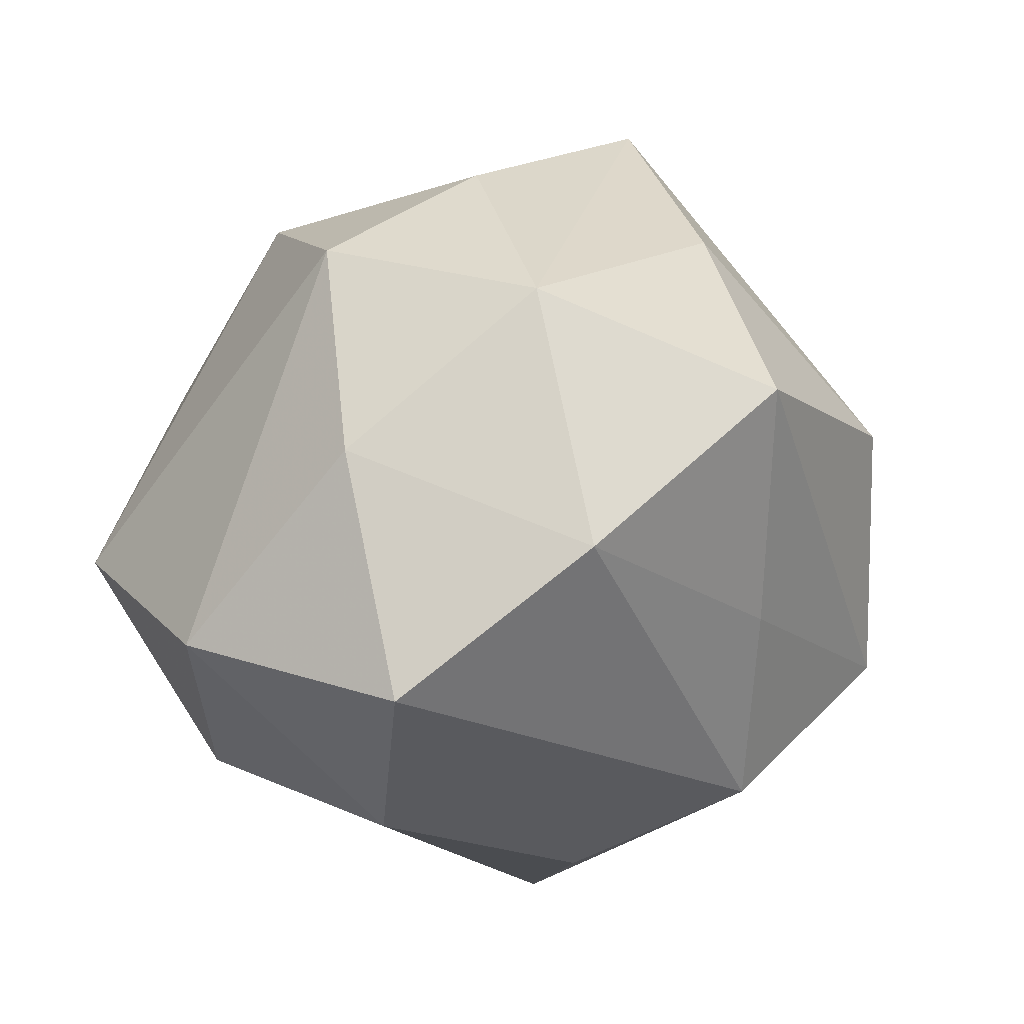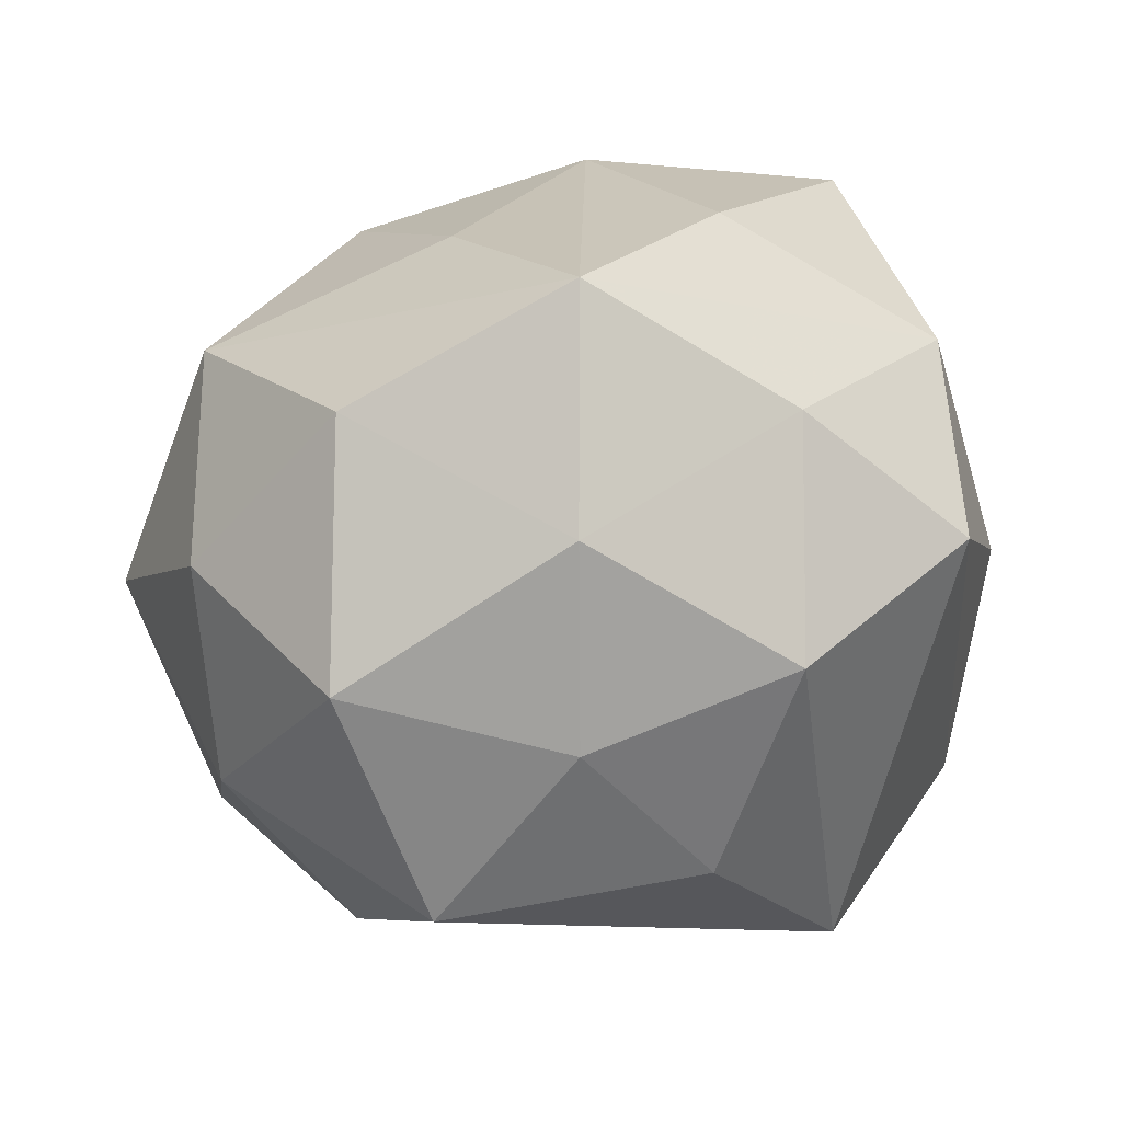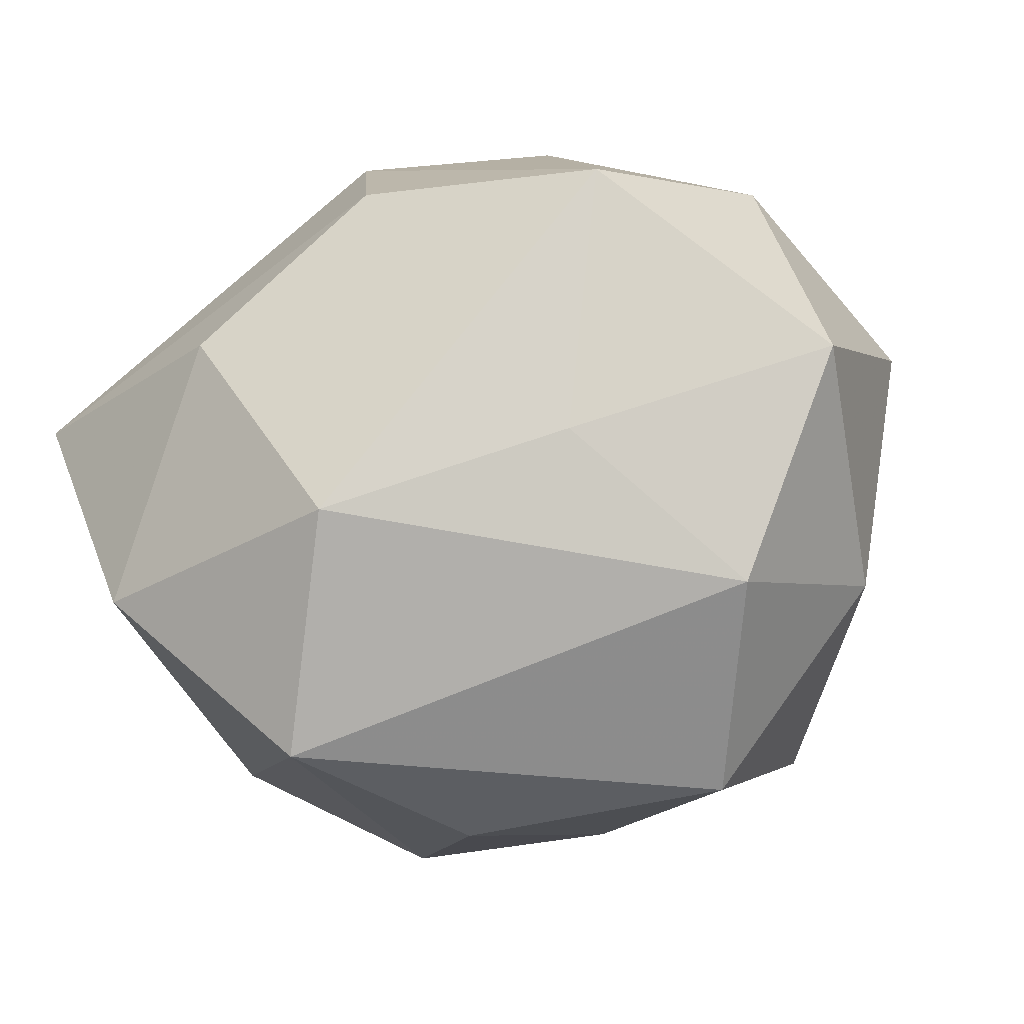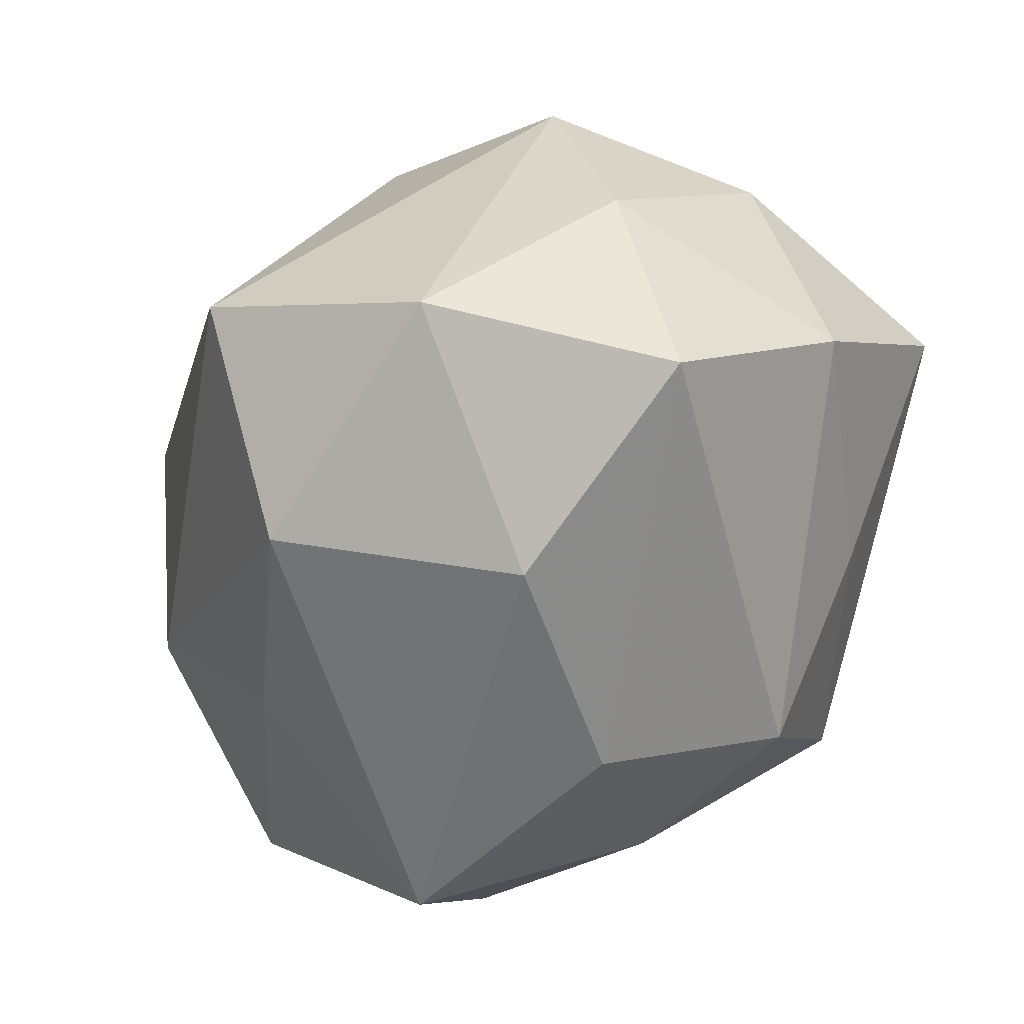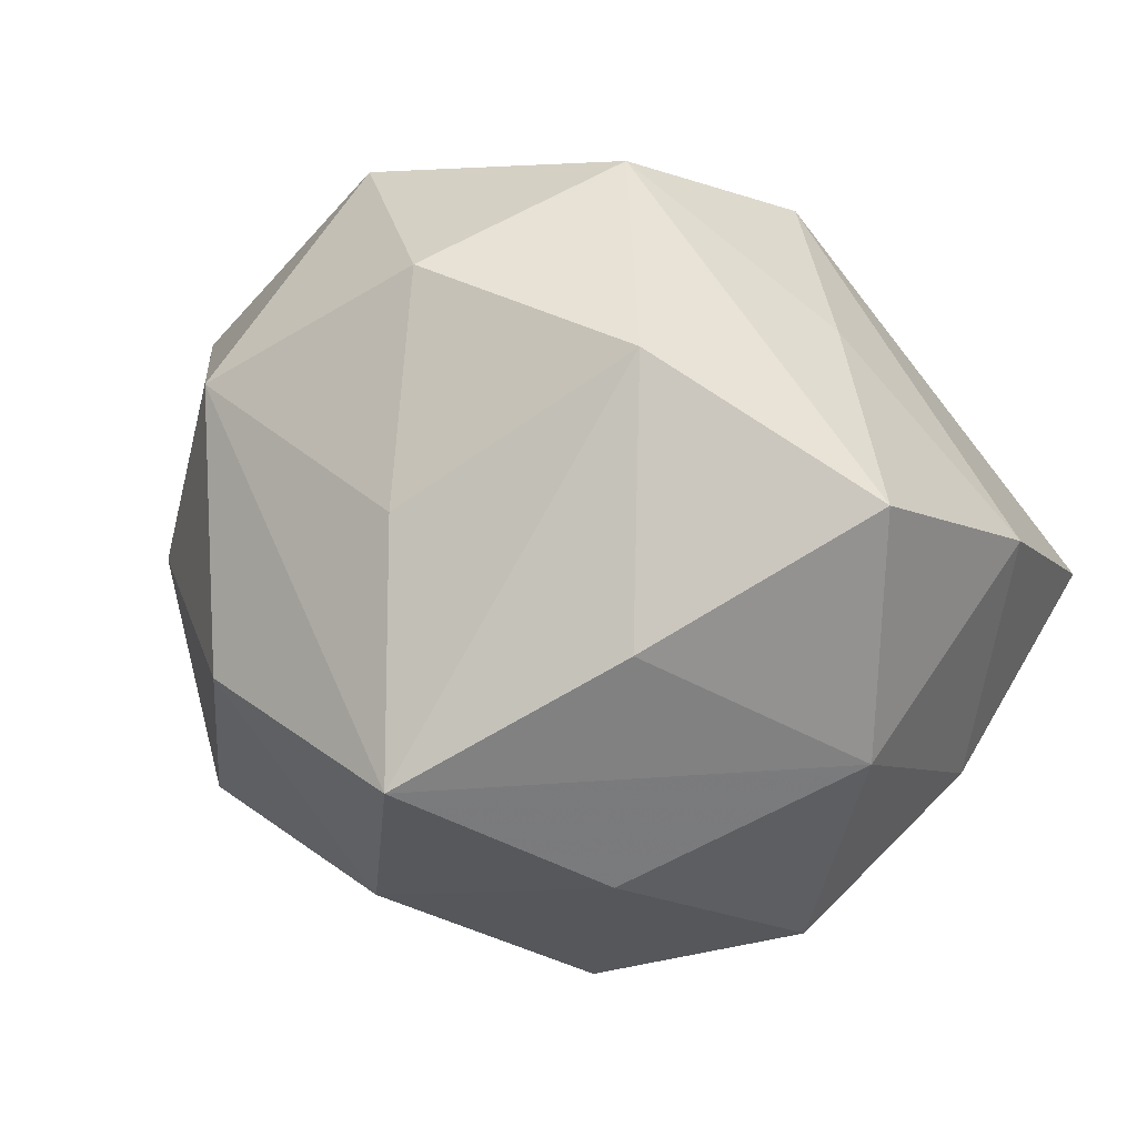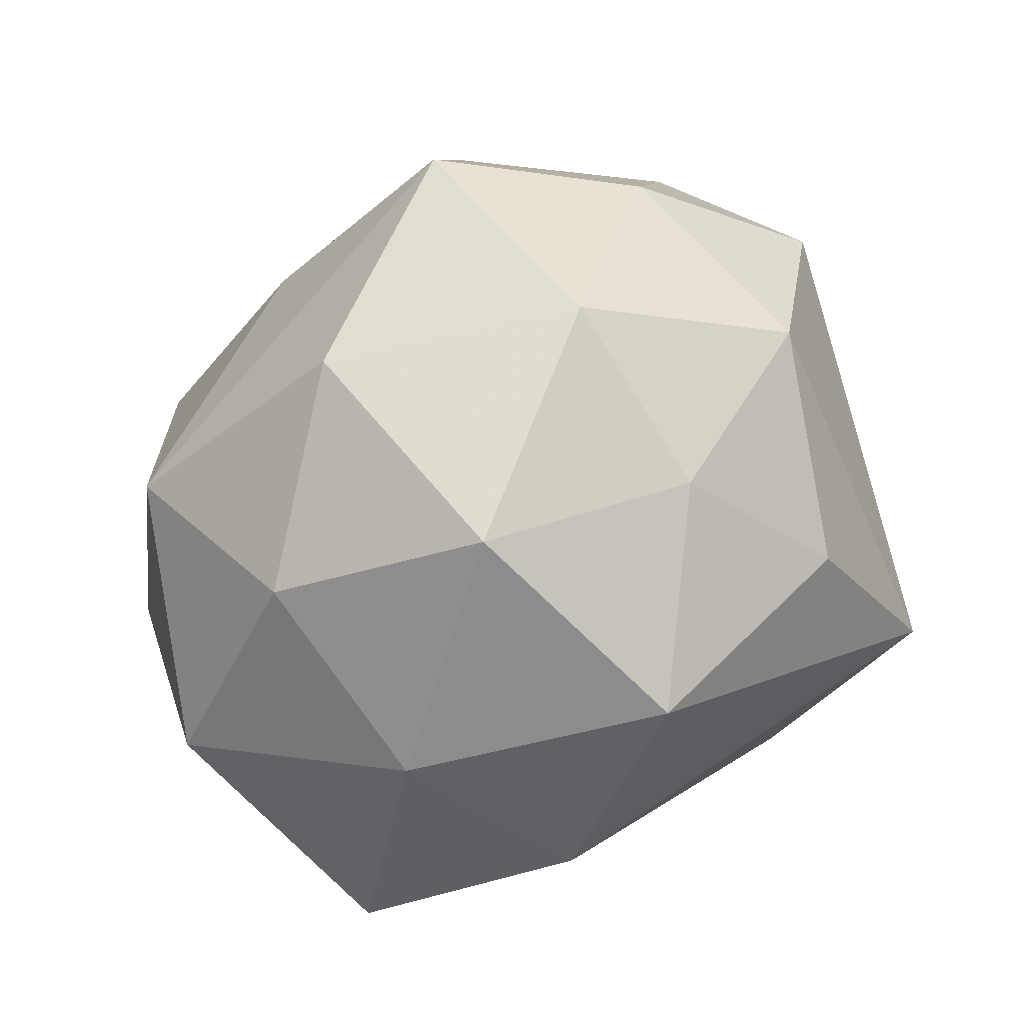
<metadata>
{"format":"obj","ext":"obj","renderer":"f3d","projection":"perspective","resolution":1024,"background":"white","views":[{"elev":-8.9,"azim":103.0,"up":"+Z"},{"elev":74.3,"azim":-10.0,"up":"+Z"},{"elev":-52.3,"azim":-164.0,"up":"+Y"},{"elev":-47.5,"azim":68.0,"up":"+Z"},{"elev":50.0,"azim":29.0,"up":"+Y"},{"elev":49.3,"azim":-49.1,"up":"+Z"}]}
</metadata>
<code>
v 0.03781 0.03822 0.007757
v -0.02322 0.00877 0.03983
v -0.03514 0.03293 -0.01352
v -0.001377 -0.01043 0.04444
v -0.01617 0.02278 -0.03371
v -0.046 -0.01573 -0.02262
v -0.0162 -0.02618 -0.02706
v -0.005657 0.0434 -0.0186
v 0.04881 -0.001418 -0.02623
v 0.04073 -0.01202 0.02548
v 0.009736 0.04604 0.007298
v -0.03716 0.02624 0.0175
v -0.0246 -0.002745 -0.0446
v 0.01145 -0.03439 -0.02982
v 0.004015 0.008519 -0.04236
v 0.007668 0.02959 -0.03415
v -0.02862 -0.01983 0.03548
v -0.04002 0.01141 -0.0279
v -0.03132 -0.03555 -0.007939
v 0.04643 0.01962 -0.01003
v 0.01963 -0.02486 0.0339
v 0.02105 0.02788 0.0291
v -0.004548 -0.02942 0.03157
v 0.003322 0.01581 0.04793
v 0.02419 0.001248 0.03809
v -0.04167 0.0001138 0.02288
v -0.04297 -0.02057 0.008884
v 0.02158 0.03394 -0.01535
v -0.008003 0.03107 0.027
v -0.05164 0.007261 -0.002454
v -0.01775 0.04255 0.005104
v 0.0406 -0.0279 -0.0188
v 0.007923 -0.04112 0.01615
v 0.02187 -0.0467 -0.006496
v 0.0478 -0.007502 0.001196
v 0.04343 0.01278 0.01909
v 0.0246 -0.009447 -0.03846
v -0.02229 -0.04124 0.01695
f 37 14 13
f 13 14 7
f 11 1 8
f 24 4 25
f 5 16 13
f 8 16 5
f 9 16 20
f 20 35 9
f 8 1 28
f 28 16 8
f 1 20 28
f 28 20 16
f 15 16 9
f 9 37 15
f 13 16 15
f 15 37 13
f 13 7 6
f 10 35 36
f 36 25 10
f 36 20 1
f 35 20 36
f 24 25 36
f 21 34 10
f 10 25 21
f 21 25 4
f 32 35 10
f 10 34 32
f 9 35 32
f 32 34 14
f 32 37 9
f 14 37 32
f 8 5 3
f 30 12 3
f 38 17 27
f 30 6 27
f 19 34 38
f 38 27 19
f 19 27 6
f 19 6 7
f 14 34 19
f 19 7 14
f 24 36 22
f 22 36 1
f 22 11 24
f 1 11 22
f 38 34 33
f 34 21 33
f 23 17 38
f 38 33 23
f 23 33 21
f 4 17 23
f 23 21 4
f 24 11 29
f 29 12 24
f 24 12 2
f 2 4 24
f 2 17 4
f 26 12 30
f 30 27 26
f 26 27 17
f 17 2 26
f 26 2 12
f 18 5 13
f 18 3 5
f 13 6 18
f 18 6 30
f 30 3 18
f 31 3 12
f 31 29 11
f 12 29 31
f 31 11 8
f 8 3 31

</code>
